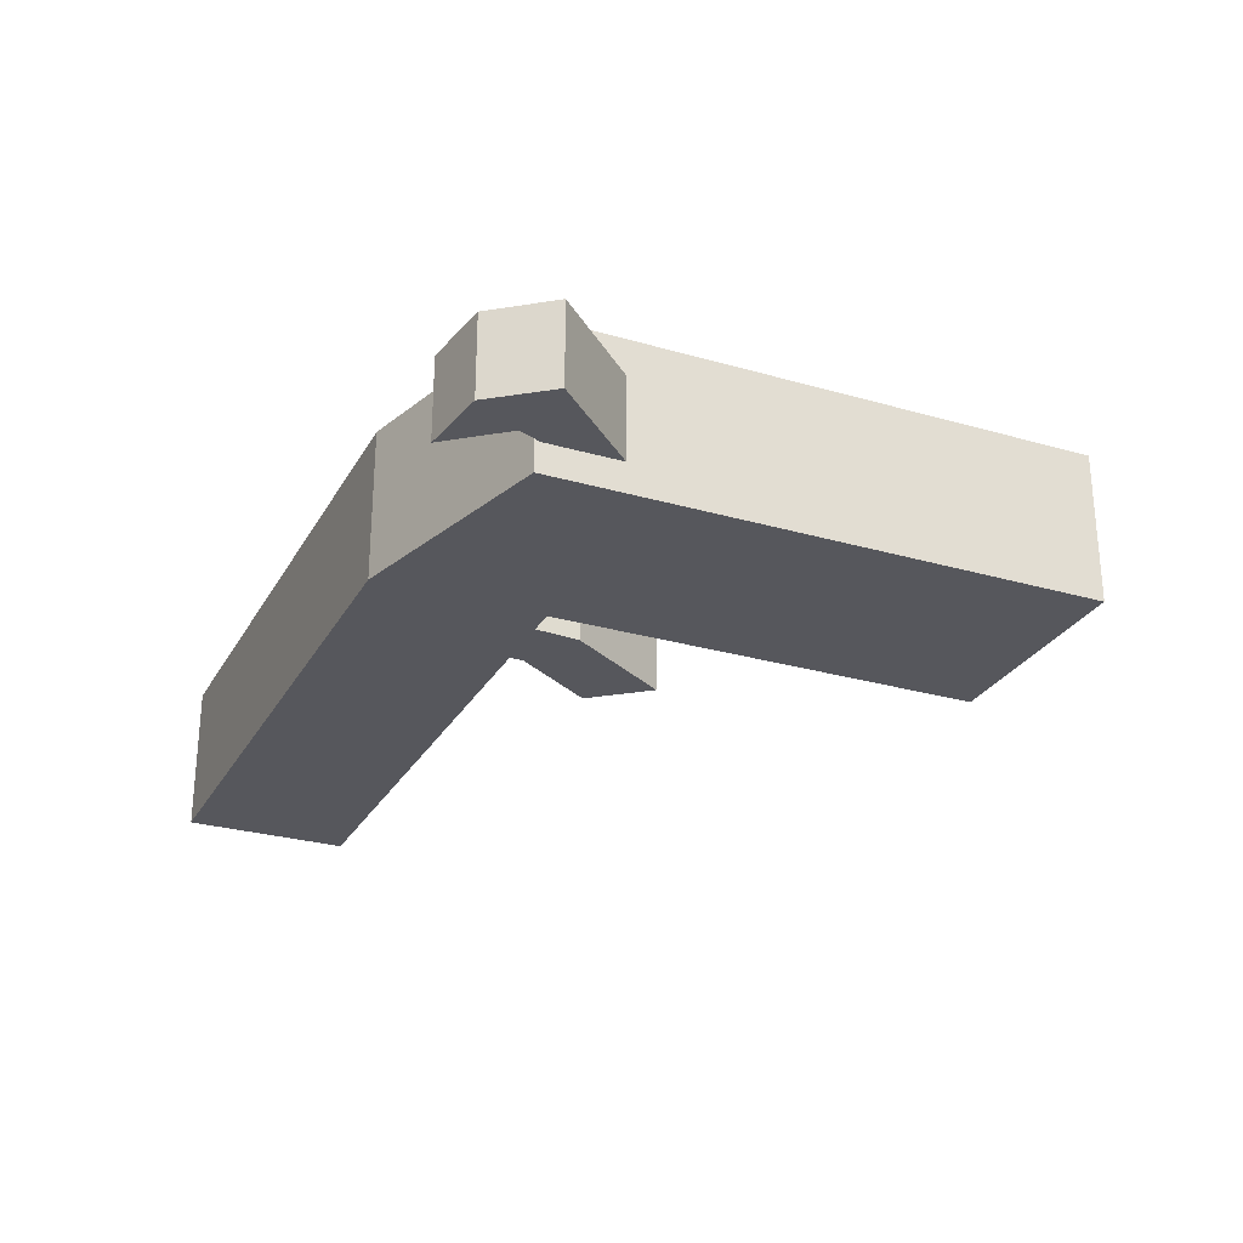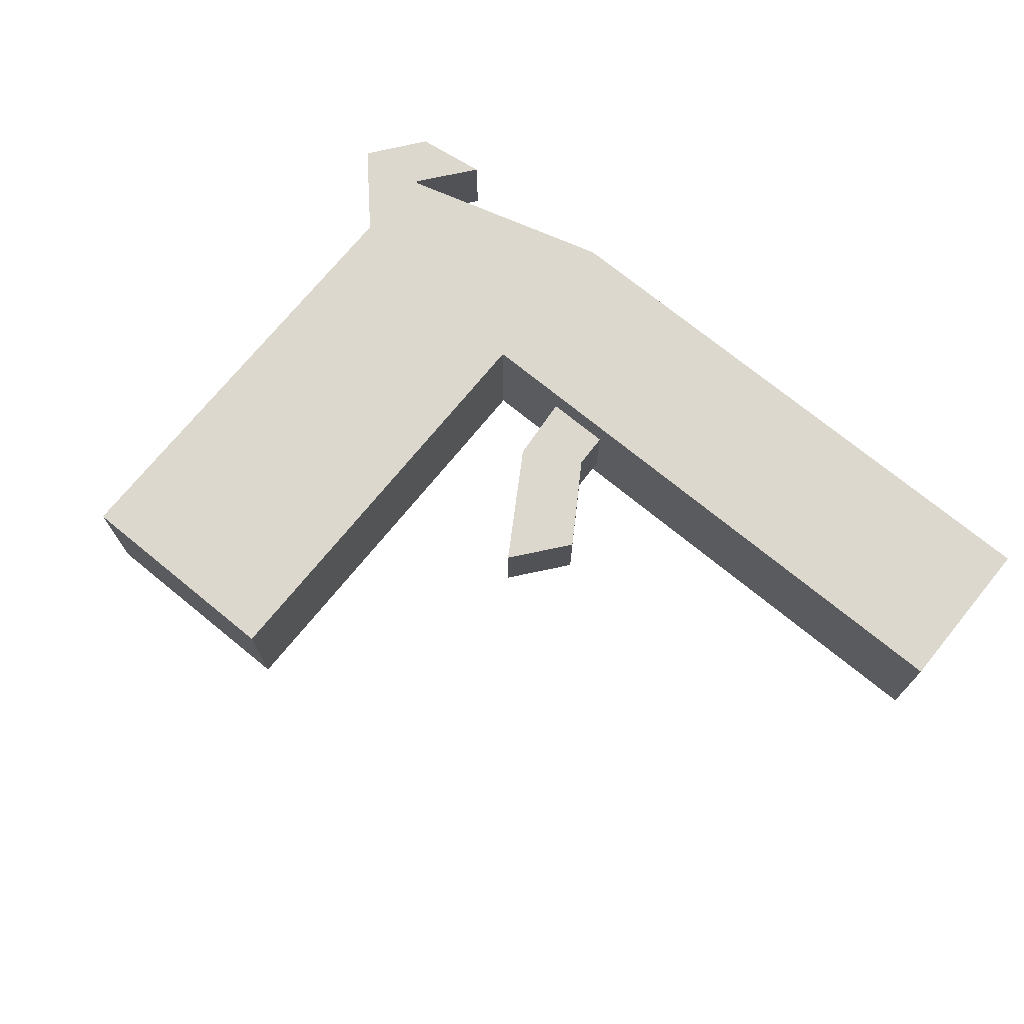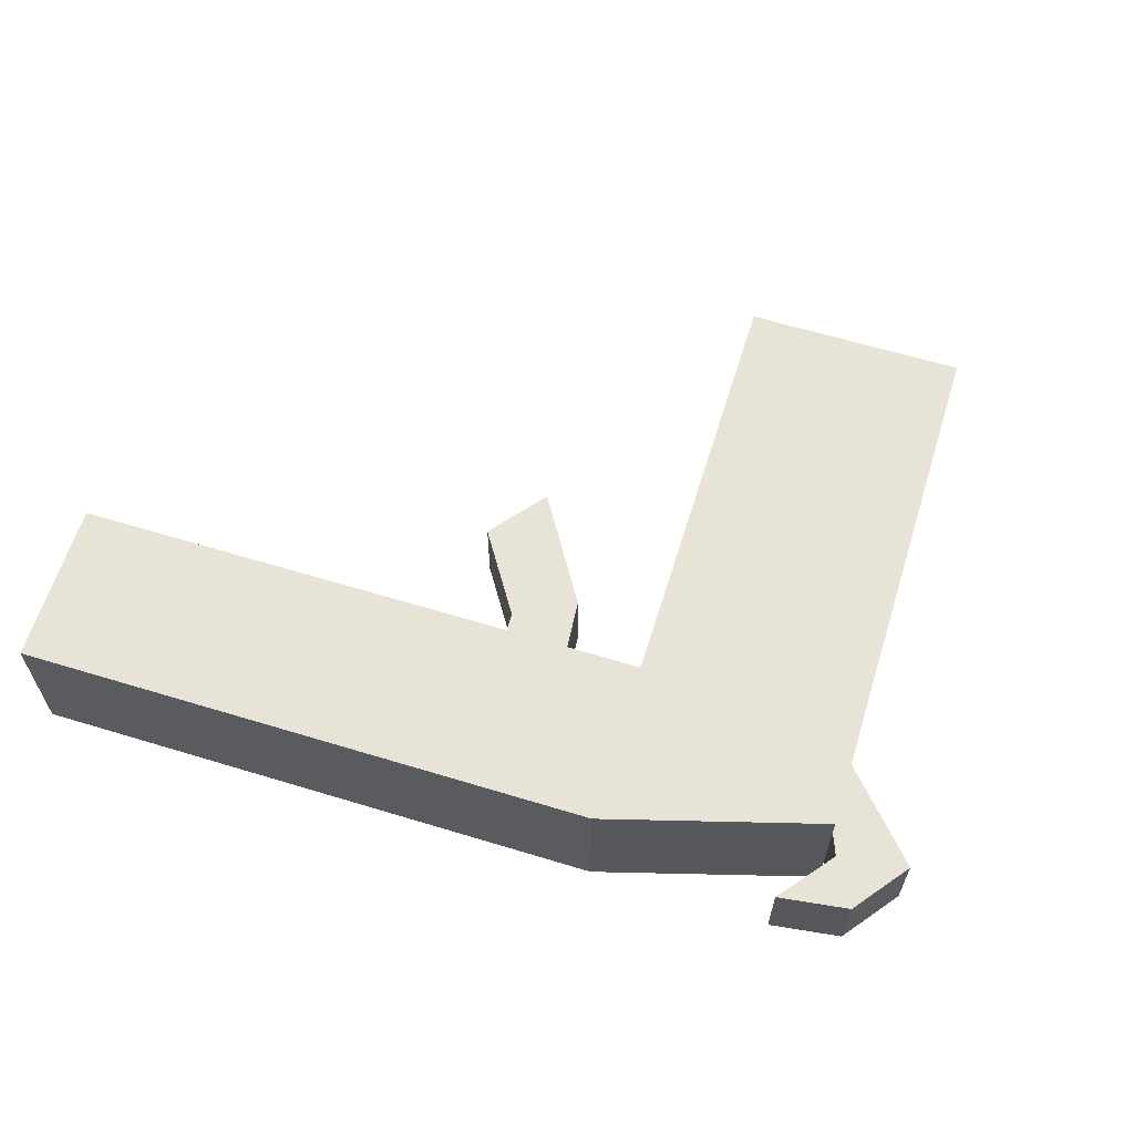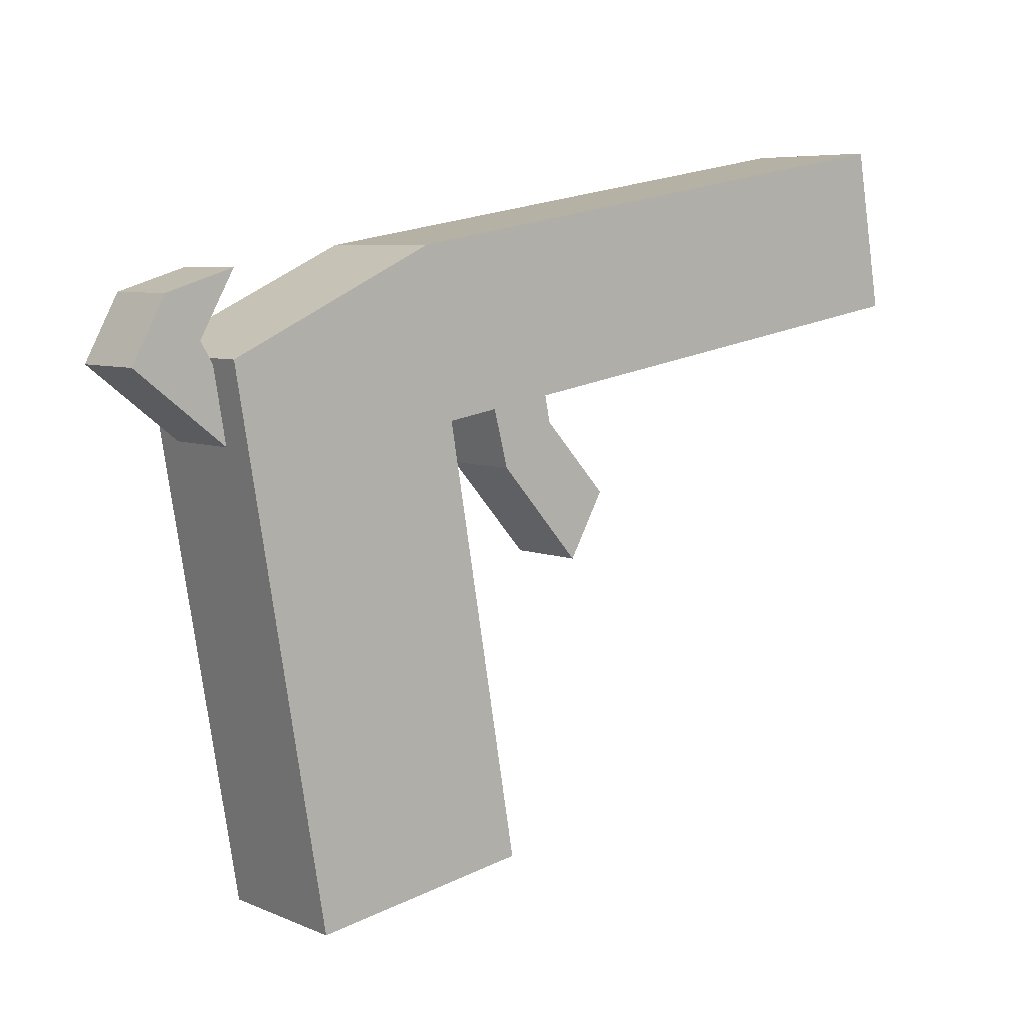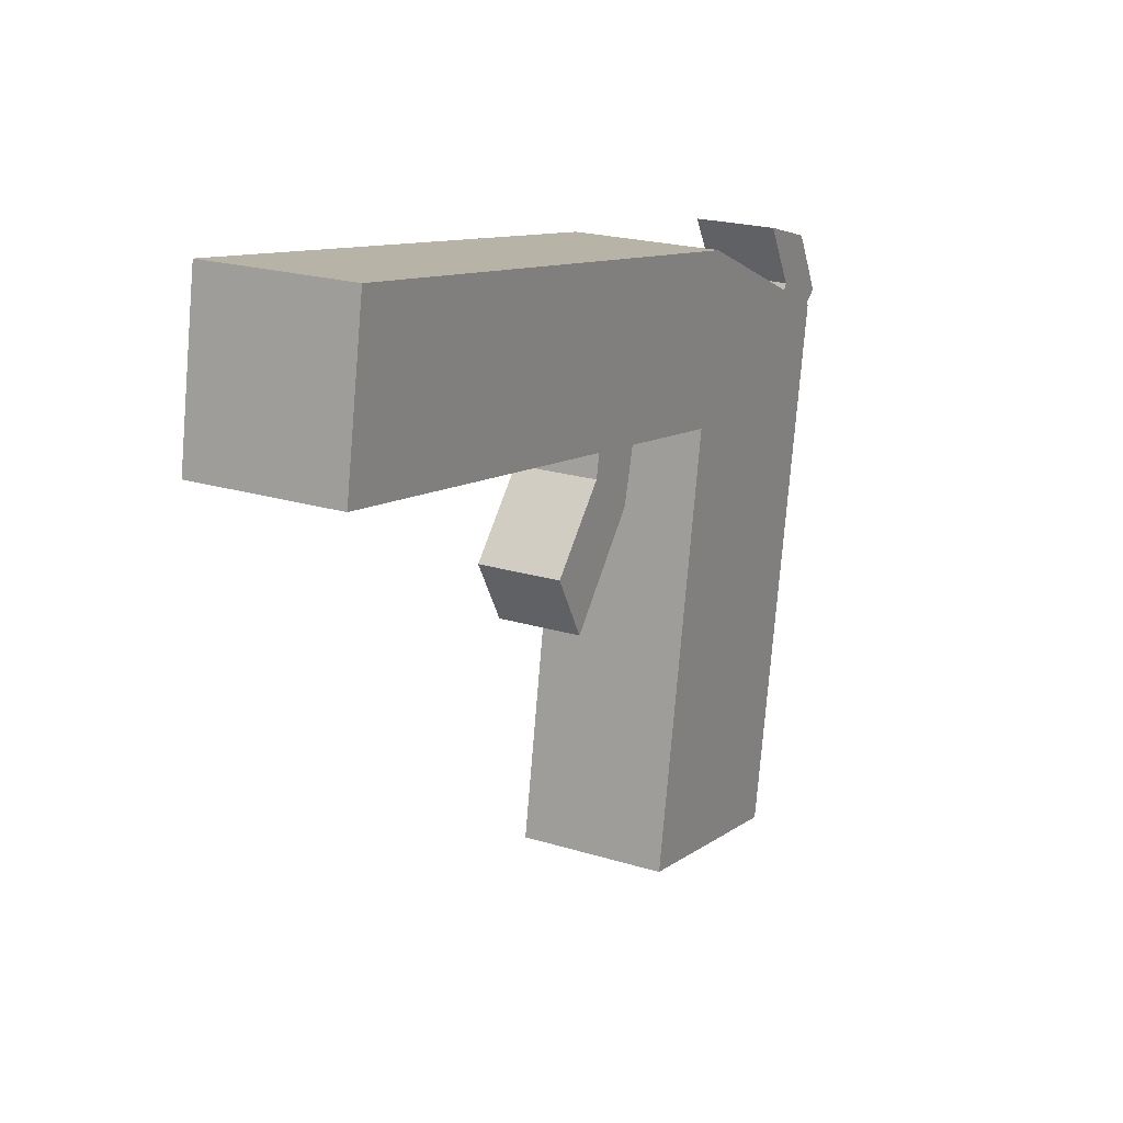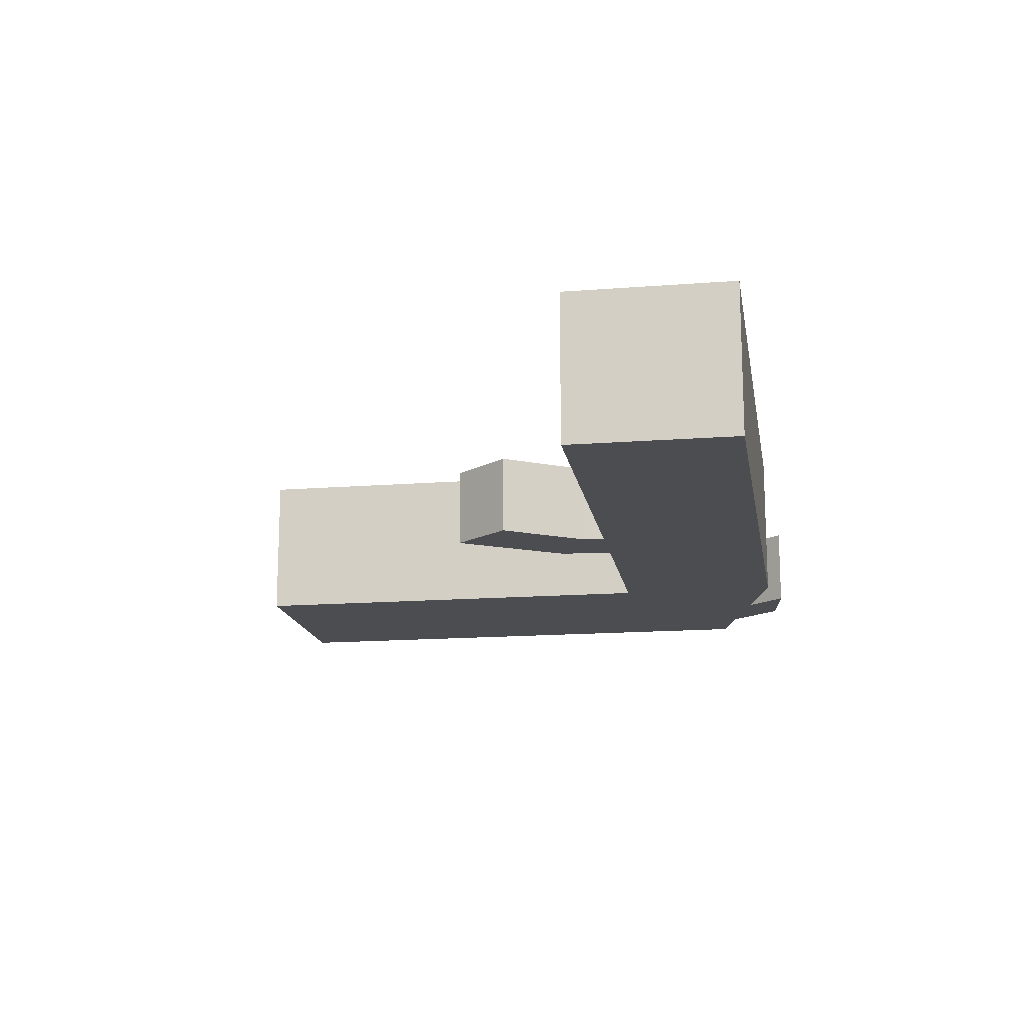
<metadata>
{"format":"obj","ext":"obj","renderer":"f3d","projection":"perspective","resolution":1024,"background":"white","views":[{"elev":-27.5,"azim":-104.3,"up":"+Z"},{"elev":72.4,"azim":48.9,"up":"+Z"},{"elev":62.4,"azim":-153.2,"up":"+Z"},{"elev":6.5,"azim":-38.9,"up":"+Y"},{"elev":20.8,"azim":119.3,"up":"+Y"},{"elev":-15.7,"azim":108.9,"up":"+Z"}]}
</metadata>
<code>
o Plane
v -4.627 3.297 -0.0132
v -2.323 5.669 -0.0132
v -1.48 6.568 -0.0132
v -1.355 5.834 -0.0132
v -3.641 3.464 -0.0132
v -4.093 6.124 -0.0132
v -3.968 5.39 -0.0132
v -2.786 6.346 -0.0132
v -5.031 5.677 -0.0132
v -5.39 5.65 -0.1759
v -5.238 5.935 -0.1759
v -4.918 5.28 -0.1759
v -3.541 5.154 -0.1759
v -3.298 5.344 -0.1759
v -3.639 5.535 -0.1759
v -3.346 5.585 -0.1759
v -3.161 4.721 -0.1759
v -2.998 5.014 -0.1759
v -4.906 5.446 -0.1759
v -5.239 5.532 -0.1759
v -5.083 5.747 -0.1759
v -4.925 6.033 -0.1759
v -4.627 3.297 -0.6832
v -2.323 5.669 -0.6832
v -1.48 6.568 -0.6832
v -1.355 5.834 -0.6832
v -3.641 3.464 -0.6832
v -4.093 6.124 -0.6832
v -3.968 5.39 -0.6832
v -2.786 6.346 -0.6832
v -5.031 5.677 -0.6832
v -5.39 5.65 -0.5501
v -5.238 5.935 -0.5501
v -4.918 5.28 -0.5501
v -3.541 5.154 -0.5501
v -3.298 5.344 -0.5501
v -3.639 5.535 -0.5501
v -3.346 5.585 -0.5501
v -3.161 4.721 -0.5501
v -2.998 5.014 -0.5501
v -4.906 5.446 -0.5501
v -5.239 5.532 -0.5501
v -5.083 5.747 -0.5501
v -4.925 6.033 -0.5501
f 7 2 8
f 15 13 14
f 14 13 17
f 20 12 19
f 10 20 21
f 11 21 22
f 29 27 23
f 8 28 6
f 9 23 1
f 4 25 3
f 7 27 29
f 2 26 4
f 7 24 2
f 1 27 5
f 3 30 8
f 6 31 9
f 36 35 37
f 36 40 39
f 42 43 41
f 32 33 43
f 33 44 43
f 11 22 44
f 10 11 33
f 18 17 39
f 21 43 44
f 17 13 35
f 12 20 42
f 18 40 36
f 13 15 37
f 20 10 32
f 19 41 43
f 14 36 38
f 4 3 2
f 3 8 2
f 8 6 7
f 6 9 7
f 9 1 7
f 1 5 7
f 15 14 16
f 14 17 18
f 20 19 21
f 10 21 11
f 30 25 24
f 25 26 24
f 24 29 30
f 30 29 28
f 23 31 29
f 31 28 29
f 8 30 28
f 9 31 23
f 4 26 25
f 7 5 27
f 2 24 26
f 7 29 24
f 1 23 27
f 3 25 30
f 6 28 31
f 36 37 38
f 36 39 35
f 42 41 34
f 32 43 42
f 11 44 33
f 10 33 32
f 18 39 40
f 21 44 22
f 17 35 39
f 12 42 34
f 18 36 14
f 13 37 35
f 20 32 42
f 19 43 21
f 14 38 16

</code>
